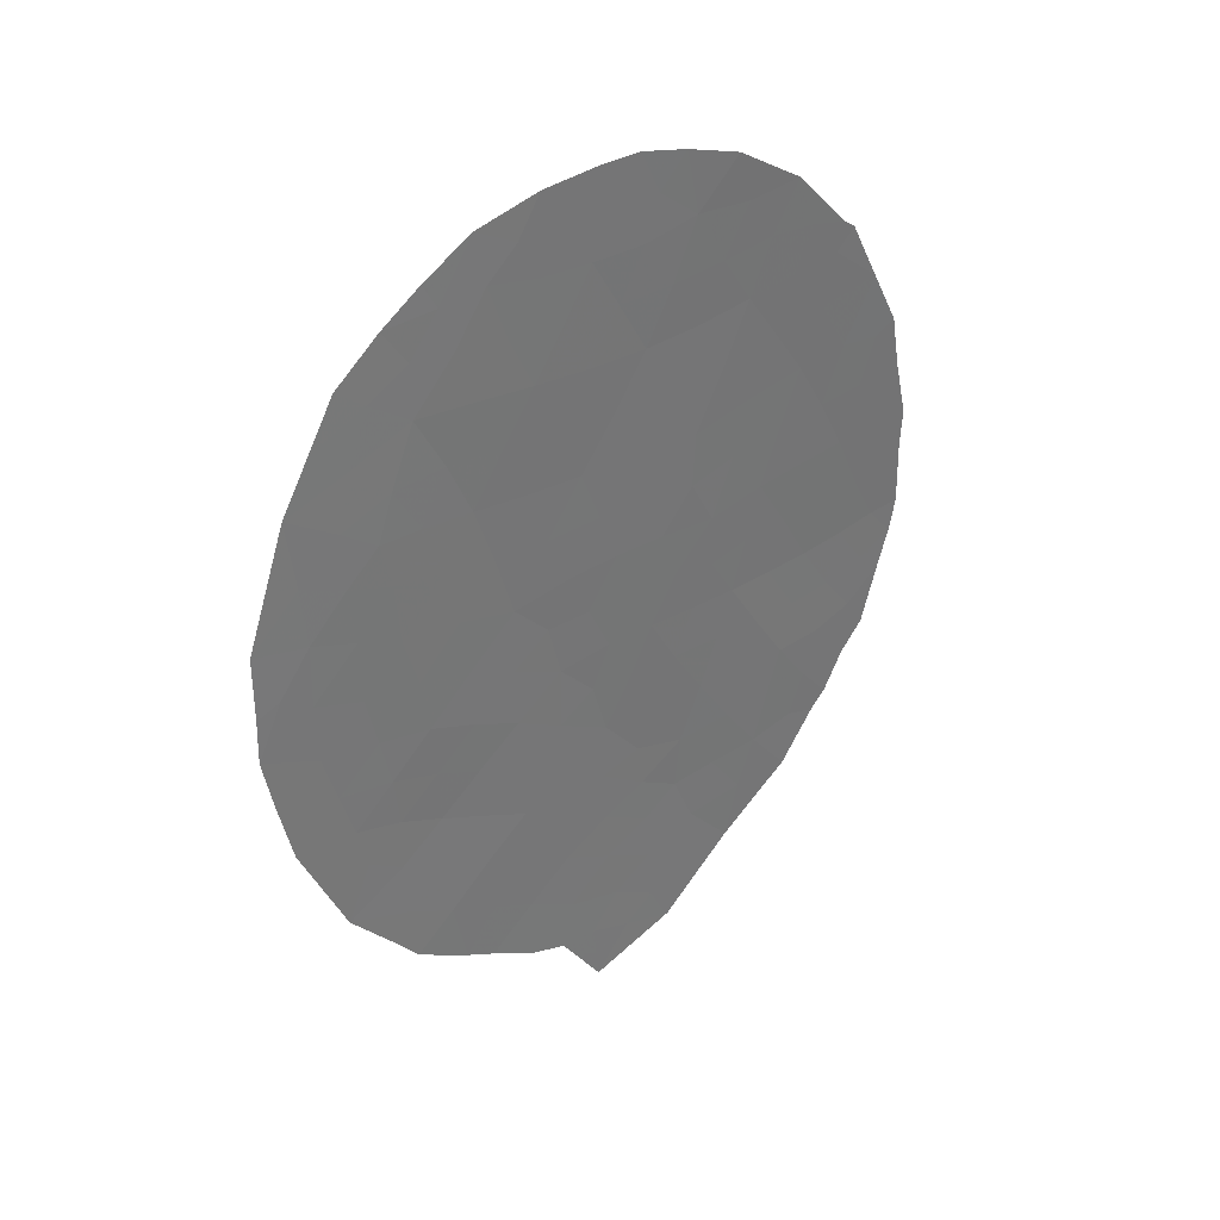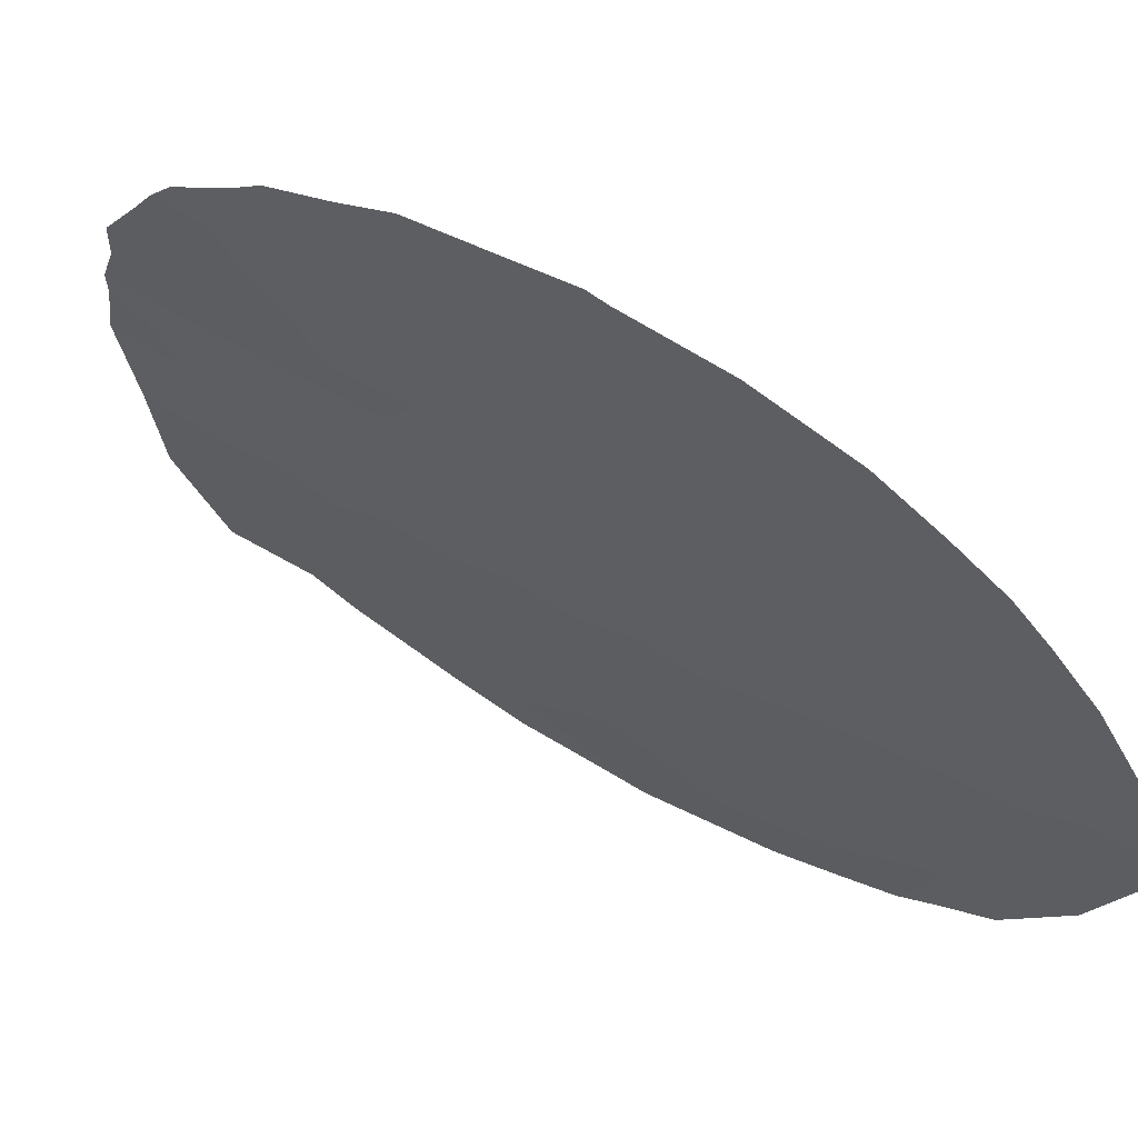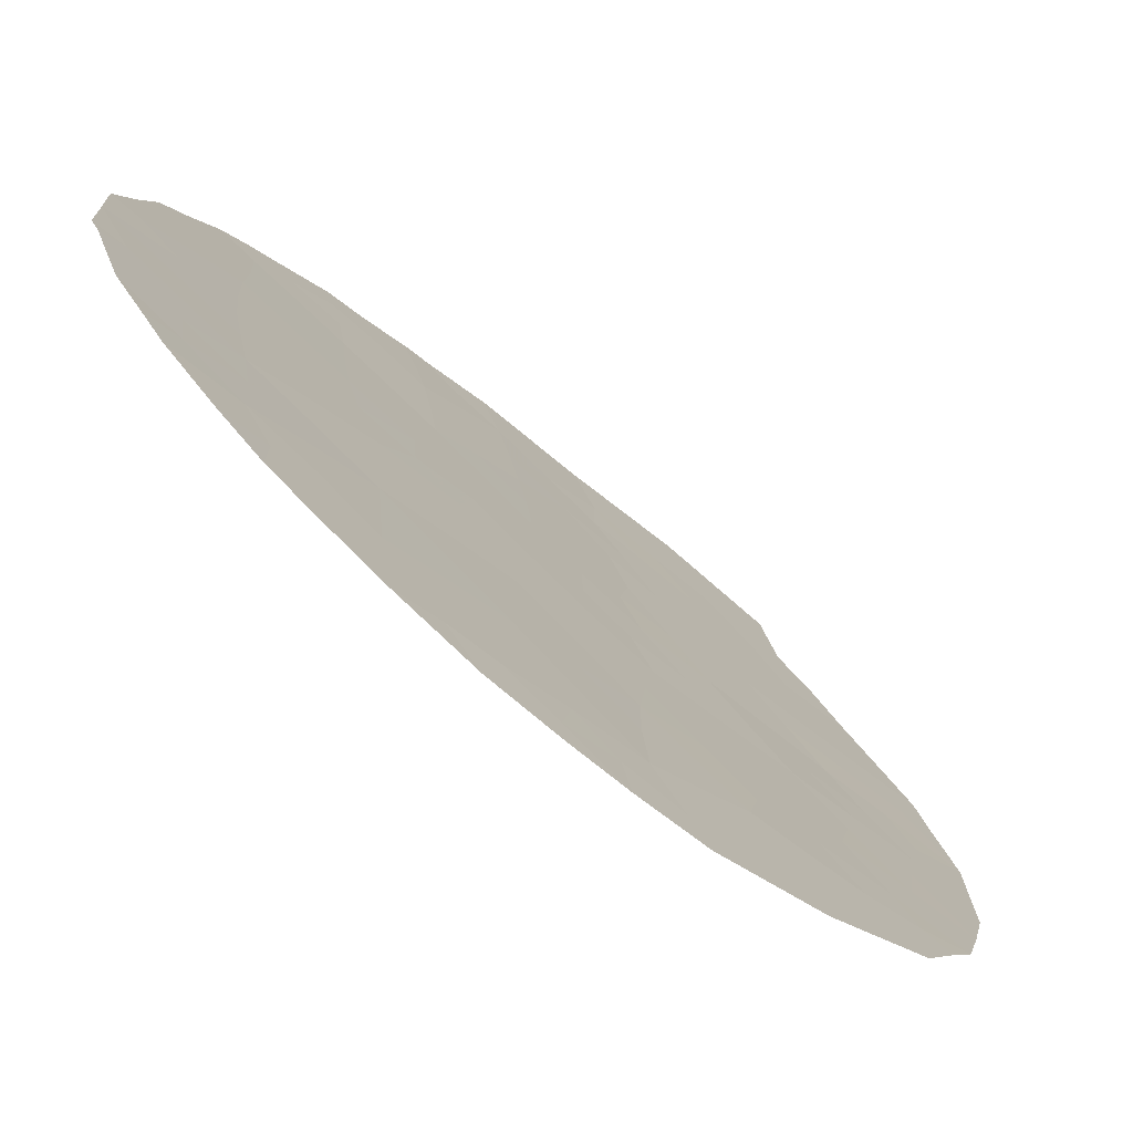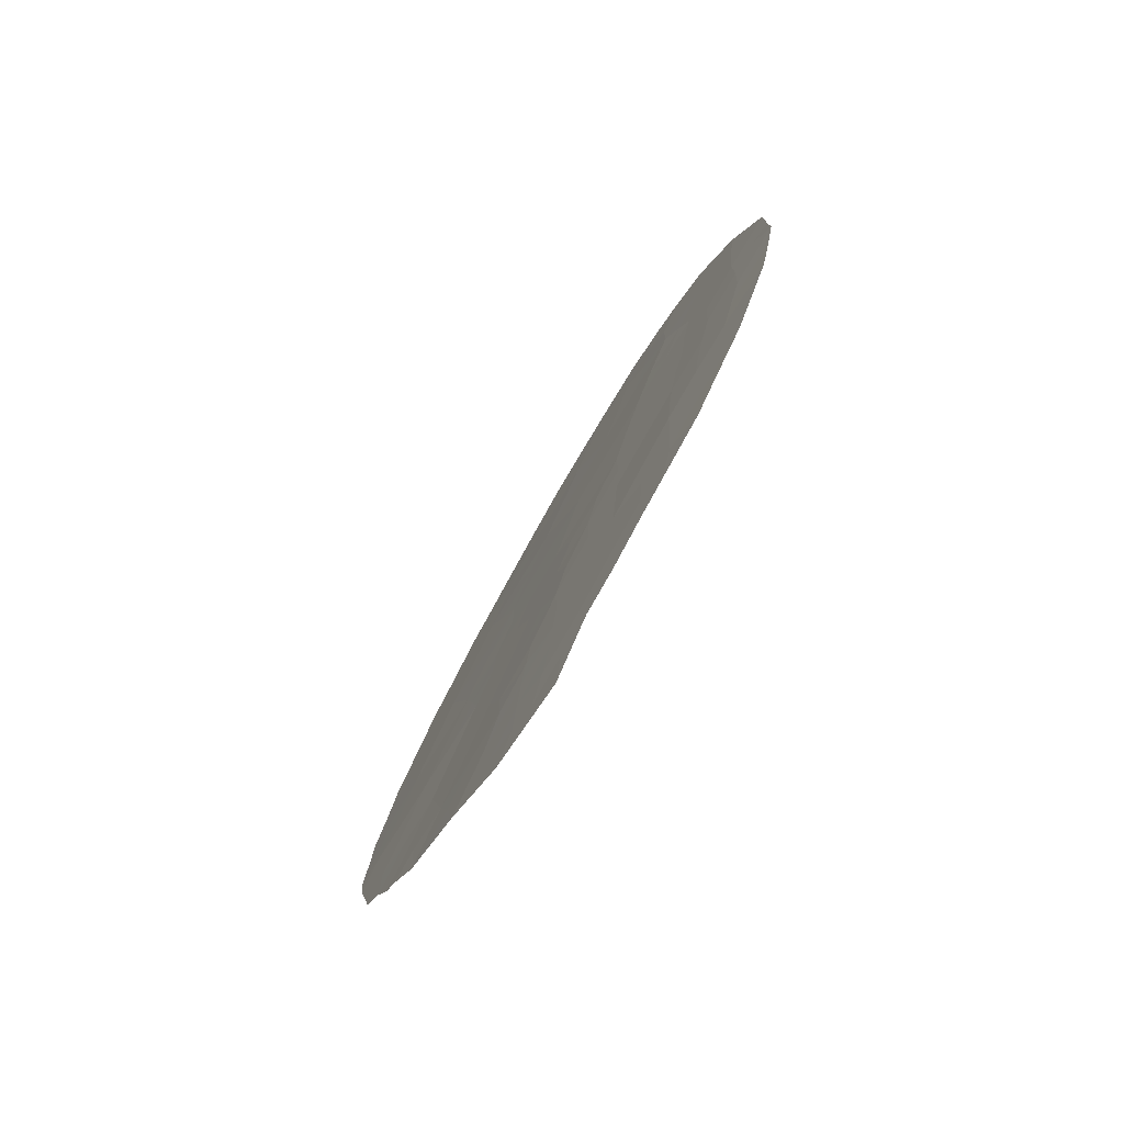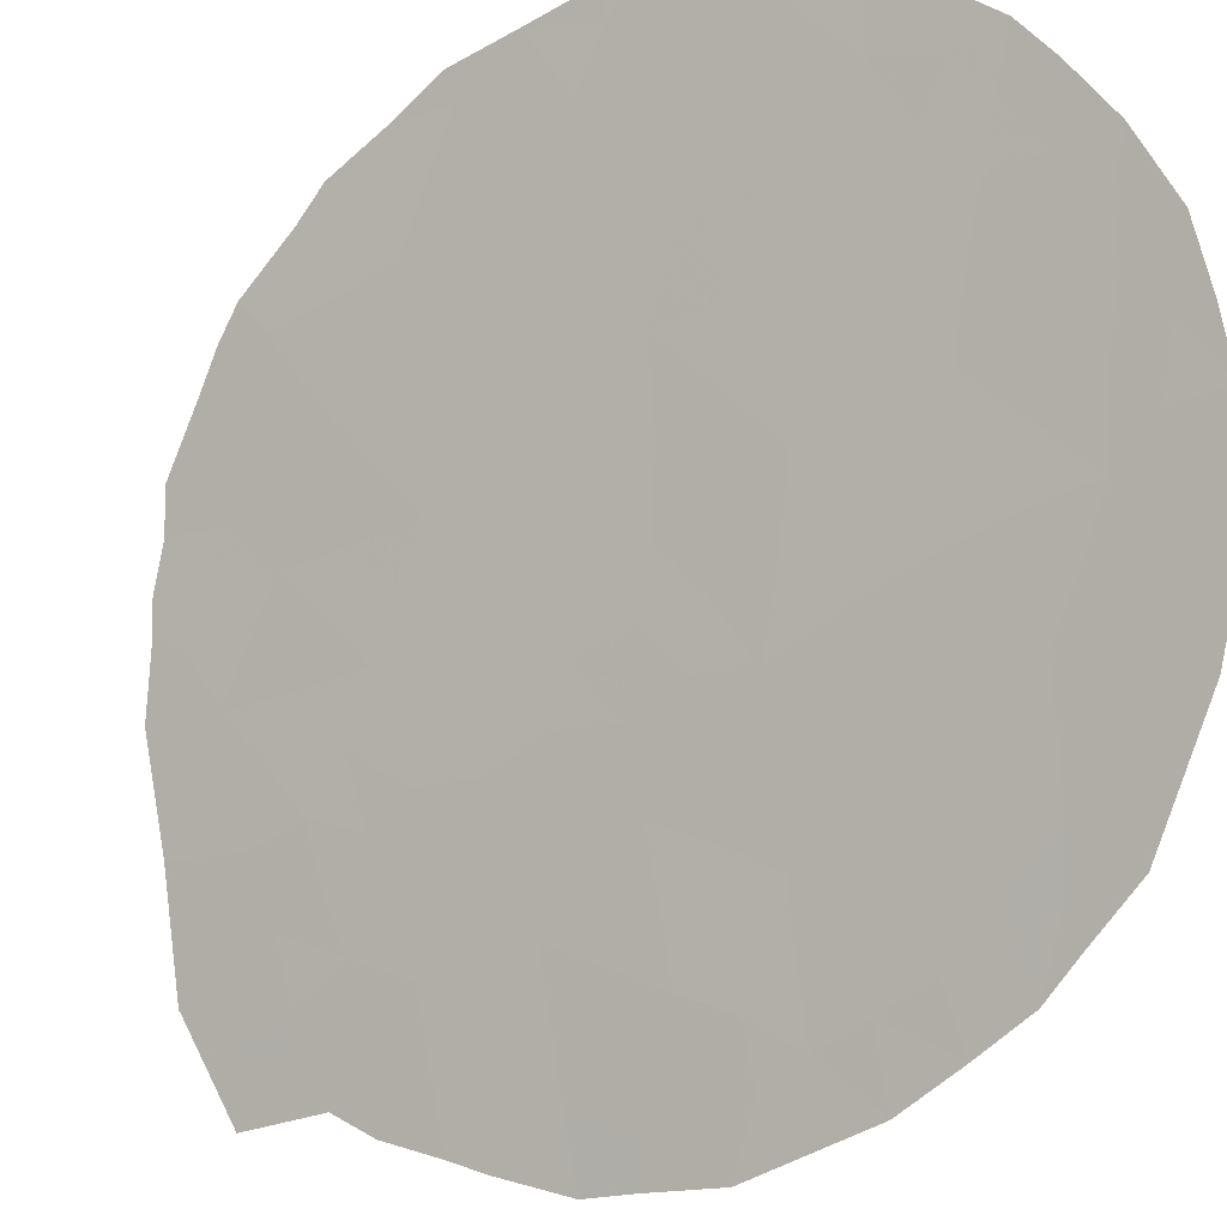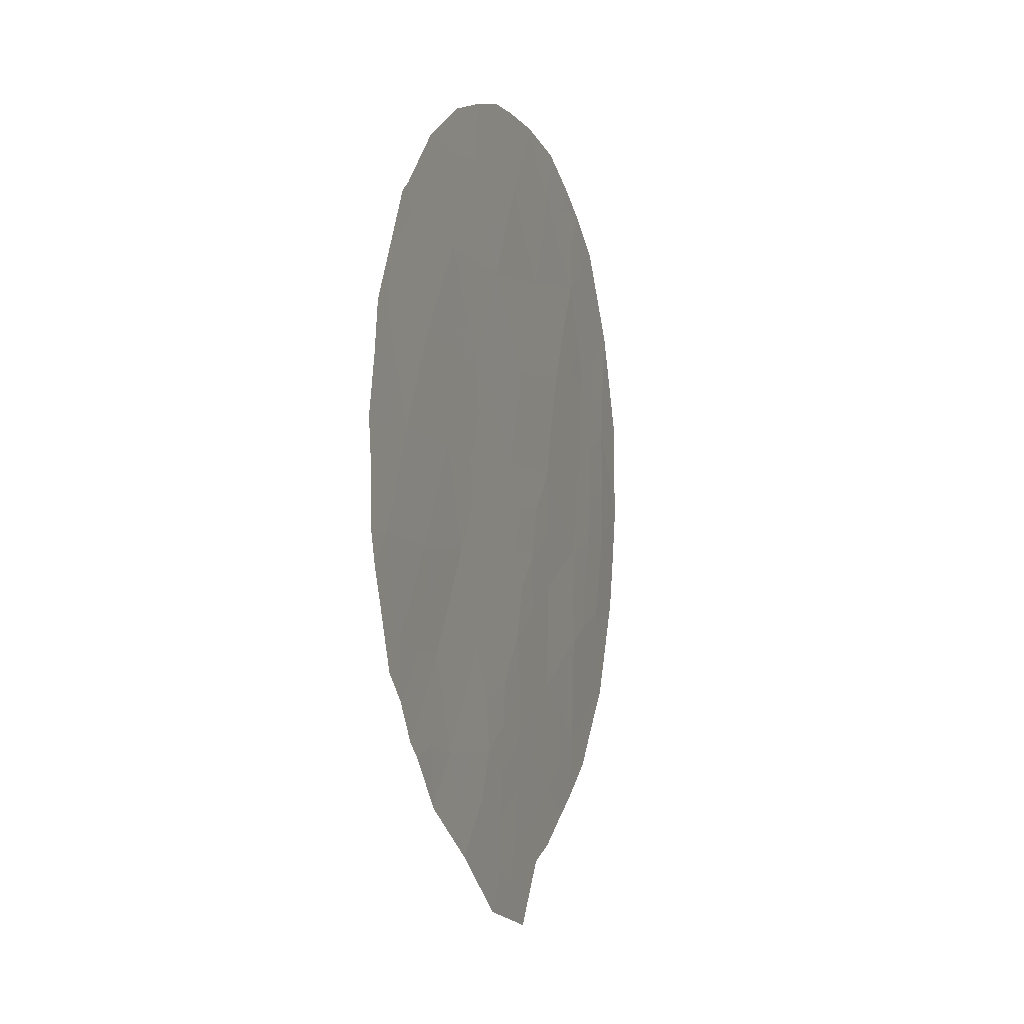
<metadata>
{"format":"obj","ext":"obj","renderer":"f3d","projection":"perspective","resolution":1024,"background":"white","views":[{"elev":34.0,"azim":-83.9,"up":"+Y"},{"elev":6.6,"azim":143.6,"up":"+Z"},{"elev":-4.8,"azim":-159.2,"up":"+Z"},{"elev":-76.0,"azim":-163.9,"up":"+Y"},{"elev":-68.5,"azim":145.9,"up":"+Z"},{"elev":-3.6,"azim":67.3,"up":"+Y"}]}
</metadata>
<code>
v -41.67 19.23 34.26
v -39.45 17.14 36.25
v -36.09 15.26 39.3
v -34.84 15.42 40.46
v -38.23 11.49 37.2
v -39.5 13.62 36.08
v -35.63 17.33 39.82
v -41.48 23.03 34.54
v -42.5 21.28 33.55
v -43.03 19.39 33.04
v -37.43 15.26 38.09
v -35.17 19.23 40.33
v -40.05 19.01 35.75
v -36.44 13.34 38.96
v -40.99 14.7 34.77
v -37.88 17 37.73
v -35.15 13.59 40.14
v -38.44 22.91 37.42
v -40.81 21.02 35.13
v -44.03 18.16 32.1
v -42.36 15.5 33.55
v -42.74 17.43 33.25
v -42.19 13.54 33.64
v -41.04 16.99 34.77
v -36.82 11.55 38.54
v -39.13 20.86 36.69
v -36.06 21.23 39.59
v -36.5 19.24 39.09
v -37.5 21.01 38.23
v -40 22.76 35.94
v -37.05 17.19 38.5
v -38.81 15.35 36.79
v -39.25 9.691 36.24
v -40.86 12.68 34.84
v -38.25 18.85 37.45
v -40.29 15.32 35.41
v -37.88 13.46 37.6
v -44.83 18.43 31.4
v -44.42 14.38 31.71
v -34.84 13.03 40.41
v -35.17 12.53 40.09
v -34.86 19.43 40.63
v -39.35 24.32 36.61
v -44.83 16.5 31.39
v -35.69 11.51 39.58
v -35.47 11.81 39.8
v -36.2 10.6 39.09
v -41.65 23.97 34.4
v -42.34 23.43 33.73
v -42.89 22.93 33.2
v -34.44 17.36 40.93
v -34.44 16.68 40.9
v -35.79 21.58 39.86
v -43.69 12.44 32.31
v -42.66 10.91 33.21
v -41.84 10.24 33.92
v -34.45 14.84 40.82
v -36.83 22.89 38.94
v -35.97 21.75 39.7
v -44.27 20.5 31.91
v -43.52 22.25 32.61
v -40.75 24.25 35.27
v -38.3 8.422 37.09
v -37.23 9.604 38.1
v -34.36 15.45 40.91
v -37.38 23.34 38.45
v -37.86 23.72 38.02
v -40.2 9.145 35.38
v -41.41 9.928 34.3
v -39.56 7.973 35.94
v -38.32 8.427 37.08
v -34.68 18.45 40.75
v -40.88 19.1 34.99
v -40.55 18.06 35.26
v -41.35 18.16 34.52
v -35.44 15.32 39.91
v -35.61 14.33 39.73
v -44.55 19.46 31.65
v -44.12 19.24 32.03
v -43.74 15.07 32.3
v -36.27 14.27 39.13
v -36.94 14.31 38.51
v -36.76 15.25 38.69
v -36.63 12.47 38.75
v -37.35 12.48 38.07
v -37.14 13.4 38.3
v -41.74 16.22 34.12
v -41.05 15.78 34.73
v -41.67 15.14 34.16
v -39.54 12.57 36.03
v -38.93 12.77 36.59
v -38.83 11.95 36.66
v -42.5 16.5 33.45
v -43.12 15.73 32.87
v -43.31 16.68 32.71
v -41.93 22.13 34.1
v -41.63 21.16 34.36
v -42.05 20.25 33.93
v -42.41 19.34 33.59
v -42.82 20.21 33.24
v -42.85 18.55 33.18
v -42.14 18.36 33.82
v -41.9 17.29 34.01
v -37.2 22 38.55
v -37.97 21.9 37.82
v -35.76 19.32 39.79
v -36.21 20.28 39.41
v -37.32 19.09 38.32
v -37.84 19.97 37.88
v -37 20.13 38.66
v -38.77 21.83 37.07
v -38.3 20.9 37.47
v -40.21 17.12 35.54
v -39.86 16.27 35.84
v -40.51 16.3 35.24
v -38.93 18.01 36.78
v -39.74 18.05 36.01
v -39.19 18.96 36.56
v -39.24 22.73 36.66
v -39.66 23.54 36.28
v -39.05 23.52 36.87
v -44.03 17.04 32.08
v -43.97 15.98 32.11
v -44.48 17.44 31.71
v -35.93 12.49 39.39
v -36.14 11.7 39.17
v -37.65 14.37 37.85
v -36.71 10.11 38.6
v -37.05 10.64 38.29
v -35.76 13.36 39.58
v -42.94 14.83 33.01
v -43.35 13.42 32.62
v -43.83 13.55 32.21
v -43.52 14.2 32.49
v -42.52 22.24 33.54
v -42.13 22.95 33.93
v -36.32 17.27 39.18
v -36.79 18.21 38.78
v -36.05 18.3 39.47
v -35.88 16.28 39.54
v -36.56 16.24 38.91
v -38.26 17.85 37.4
v -38.71 17.1 36.95
v -40.29 14.18 35.39
v -39.75 14.6 35.88
v -43.49 18.86 32.6
v -43.54 19.87 32.57
v -44.82 17.29 31.4
v -43.37 17.82 32.69
v -44.65 15.5 31.53
v -41.24 20.13 34.69
v -35.24 16.32 40.14
v -34.96 17.31 40.44
v -34.75 16.23 40.59
v -40.38 21.91 35.55
v -39.57 21.83 36.31
v -39.97 20.92 35.9
v -35.31 20.47 40.26
v -41.6 14.12 34.19
v -42.25 14.52 33.61
v -42.83 13.93 33.08
v -39.56 19.93 36.24
v -38.69 19.9 37.06
v -40.42 20.02 35.45
v -40.22 13.17 35.43
v -40.93 13.68 34.8
v -41.53 13.12 34.23
v -42.08 11.45 33.72
v -34.99 14.54 40.31
v -34.6 14.14 40.65
v -37.57 11.52 37.83
v -38.18 12.46 37.28
v -39.41 10.67 36.11
v -40.05 10 35.52
v -40.13 11.16 35.46
v -36.53 21.93 39.18
v -36.4 22.32 39.32
v -43.37 20.87 32.74
v -43.9 21.38 32.26
v -43.11 21.83 32.99
v -40.19 12.18 35.43
v -40.81 11.65 34.87
v -36.73 21.13 38.96
v -40.75 22.83 35.23
v -40.42 23.55 35.56
v -39.95 24.32 36.04
v -42.83 12.97 33.07
v -44.06 13.42 32.01
v -38.66 13.54 36.87
v -37.58 18.06 38.04
v -37.25 16.19 38.29
v -38.11 15.29 37.45
v -38.45 16.2 37.17
v -37.83 16.04 37.74
v -39.16 16.25 36.5
v -37.91 10.56 37.48
v -37.77 9.006 37.59
v -38.09 9.48 37.31
v -38.68 10.15 36.77
v -37.63 22.81 38.19
v -38.38 14.43 37.17
v -42.77 11.96 33.12
v -43.06 11.52 32.86
v -41.48 12.09 34.28
v -42.15 12.53 33.67
v -41.41 11 34.31
v -40.75 9.407 34.88
v -38.67 24.09 37.25
v -39.66 9.059 35.87
v -39.88 8.559 35.66
v -35.37 18.35 40.11
v -39.05 8.772 36.42
v -38.94 8.2 36.51
v -39.51 15.39 36.14
v -39.12 14.49 36.47
v -38.61 9.171 36.82
v -40.76 10.56 34.89
v -38.75 11.05 36.72
v -39.47 11.6 36.08
v -41.19 22.01 34.8
v -41.06 23.55 34.96
f 73 74 75
f 76 169 77
f 60 79 78
f 81 82 83
f 84 85 86
f 87 88 89
f 219 90 92
f 17 40 41
f 98 99 100
f 101 99 102
f 93 103 87
f 200 104 105
f 106 107 158
f 108 109 110
f 111 105 112
f 113 114 115
f 116 117 118
f 119 120 121
f 84 125 126
f 25 126 47
f 127 82 86
f 77 130 81
f 64 129 128
f 14 130 125
f 132 133 134
f 96 135 136
f 137 138 139
f 140 141 137
f 142 143 116
f 144 36 145
f 146 79 147
f 101 149 146
f 98 97 151
f 152 153 154
f 76 140 152
f 155 156 157
f 89 159 160
f 161 131 160
f 118 162 163
f 73 151 164
f 144 165 166
f 159 166 167
f 74 117 113
f 169 57 170
f 85 171 172
f 173 174 175
f 176 104 58
f 100 147 178
f 178 179 180
f 180 50 135
f 103 102 75
f 181 175 182
f 176 183 104
f 110 183 107
f 185 186 120
f 161 187 132
f 39 133 188
f 172 91 189
f 190 16 142
f 141 83 191
f 192 193 194
f 195 143 193
f 4 154 65
f 4 65 57
f 58 200 66
f 111 156 119
f 27 59 53
f 192 127 201
f 171 129 196
f 164 157 162
f 202 55 203
f 204 182 206
f 187 205 202
f 104 200 58
f 167 204 205
f 211 139 106
f 163 112 109
f 138 190 108
f 7 211 153
f 12 42 72
f 165 90 181
f 214 114 195
f 115 36 88
f 145 214 215
f 191 194 16
f 201 189 215
f 33 216 212
f 1 73 75
f 73 13 74
f 75 74 24
f 3 76 77
f 76 4 169
f 77 169 17
f 20 38 79
f 78 79 38
f 80 39 150
f 3 81 83
f 81 14 82
f 83 82 11
f 14 84 86
f 84 25 85
f 86 85 37
f 21 87 89
f 87 24 88
f 89 88 15
f 92 90 91
f 90 6 91
f 93 21 94
f 9 96 97
f 96 8 220
f 97 220 19
f 9 98 100
f 98 1 99
f 100 99 10
f 22 101 102
f 101 10 99
f 102 99 1
f 21 93 87
f 93 22 103
f 87 103 24
f 105 104 29
f 12 106 158
f 106 28 107
f 158 107 27
f 28 108 110
f 108 35 109
f 110 109 29
f 26 111 112
f 112 105 29
f 24 113 115
f 113 2 114
f 115 114 36
f 35 116 118
f 116 2 117
f 118 117 13
f 18 119 121
f 119 30 120
f 121 120 43
f 121 208 18
f 208 121 43
f 20 122 124
f 148 124 44
f 25 84 126
f 84 14 125
f 46 45 126
f 125 46 126
f 126 45 47
f 37 127 86
f 127 11 82
f 86 82 14
f 3 77 81
f 77 17 130
f 81 130 14
f 25 47 129
f 128 129 47
f 41 130 17
f 130 41 125
f 46 125 41
f 94 21 131
f 80 131 134
f 221 48 62
f 132 54 133
f 134 133 39
f 134 39 80
f 8 96 136
f 96 9 135
f 136 135 50
f 136 50 49
f 7 137 139
f 137 31 138
f 139 138 28
f 7 140 137
f 140 3 141
f 137 141 31
f 35 142 116
f 142 16 143
f 116 143 2
f 6 144 145
f 144 15 36
f 10 146 147
f 146 20 79
f 147 79 60
f 20 124 38
f 148 38 124
f 10 101 146
f 101 22 149
f 146 149 20
f 149 122 20
f 123 80 150
f 123 150 44
f 1 98 151
f 98 9 97
f 151 97 19
f 4 152 154
f 152 7 153
f 52 153 51
f 52 154 153
f 4 76 152
f 76 3 140
f 152 140 7
f 19 155 157
f 155 30 156
f 157 156 26
f 53 158 27
f 158 42 12
f 21 89 160
f 89 15 159
f 160 159 23
f 23 161 160
f 161 134 131
f 160 131 21
f 35 118 163
f 118 13 162
f 163 162 26
f 13 73 164
f 73 1 151
f 164 151 19
f 15 144 166
f 144 6 165
f 166 165 34
f 23 159 167
f 159 15 166
f 167 166 34
f 168 56 55
f 24 74 113
f 74 13 117
f 113 117 2
f 57 169 4
f 17 169 170
f 170 40 17
f 37 85 172
f 85 25 171
f 172 171 5
f 219 173 175
f 173 33 174
f 175 174 217
f 58 177 176
f 27 183 176
f 177 59 176
f 9 100 178
f 100 10 147
f 178 147 60
f 9 178 180
f 178 60 179
f 180 179 61
f 9 180 135
f 180 61 50
f 24 103 75
f 103 22 102
f 75 102 1
f 34 181 182
f 181 219 175
f 182 175 217
f 176 59 27
f 104 183 29
f 28 110 107
f 110 29 183
f 107 183 27
f 30 184 185
f 48 221 8
f 30 185 120
f 185 62 186
f 120 186 43
f 134 161 132
f 161 23 187
f 132 187 54
f 188 133 54
f 37 172 189
f 172 5 92
f 189 91 6
f 35 190 142
f 190 31 16
f 31 141 191
f 141 3 83
f 191 83 11
f 11 192 194
f 192 32 193
f 194 193 16
f 32 195 193
f 195 2 143
f 193 143 16
f 199 196 198
f 196 64 198
f 33 173 199
f 218 219 92
f 154 52 65
f 67 200 18
f 200 67 66
f 8 184 220
f 220 155 19
f 18 111 119
f 111 26 156
f 119 156 30
f 32 192 201
f 192 11 127
f 201 127 37
f 5 171 196
f 171 25 129
f 196 129 64
f 13 164 162
f 164 19 157
f 162 157 26
f 174 33 209
f 174 209 68
f 174 207 217
f 207 174 68
f 55 202 168
f 203 54 202
f 168 204 206
f 204 34 182
f 206 182 217
f 54 187 202
f 187 23 205
f 202 205 168
f 69 206 217
f 206 56 168
f 56 206 69
f 23 167 205
f 167 34 204
f 205 204 168
f 207 69 217
f 208 67 18
f 209 70 210
f 209 210 68
f 12 211 106
f 211 7 139
f 106 139 28
f 35 163 109
f 163 26 112
f 109 112 29
f 33 212 209
f 212 216 71
f 28 138 108
f 138 31 190
f 108 190 35
f 211 72 153
f 72 211 12
f 51 153 72
f 34 165 181
f 165 6 90
f 181 90 219
f 32 214 195
f 214 36 114
f 195 114 2
f 24 115 88
f 88 36 15
f 6 145 215
f 145 36 214
f 215 214 32
f 31 191 16
f 191 11 194
f 32 201 215
f 201 37 189
f 215 189 6
f 199 218 196
f 212 71 213
f 71 216 63
f 94 131 80
f 8 136 48
f 48 136 49
f 212 213 70
f 199 198 216
f 18 200 105
f 111 18 105
f 123 94 80
f 198 64 197
f 209 212 70
f 33 199 216
f 173 218 199
f 95 93 94
f 62 185 221
f 172 92 91
f 198 197 63
f 5 218 92
f 218 5 196
f 216 198 63
f 95 122 149
f 173 219 218
f 96 220 97
f 184 30 155
f 220 184 155
f 184 221 185
f 221 184 8
f 122 123 44
f 95 94 123
f 124 122 44
f 95 123 122
f 22 93 95
f 22 95 149

</code>
